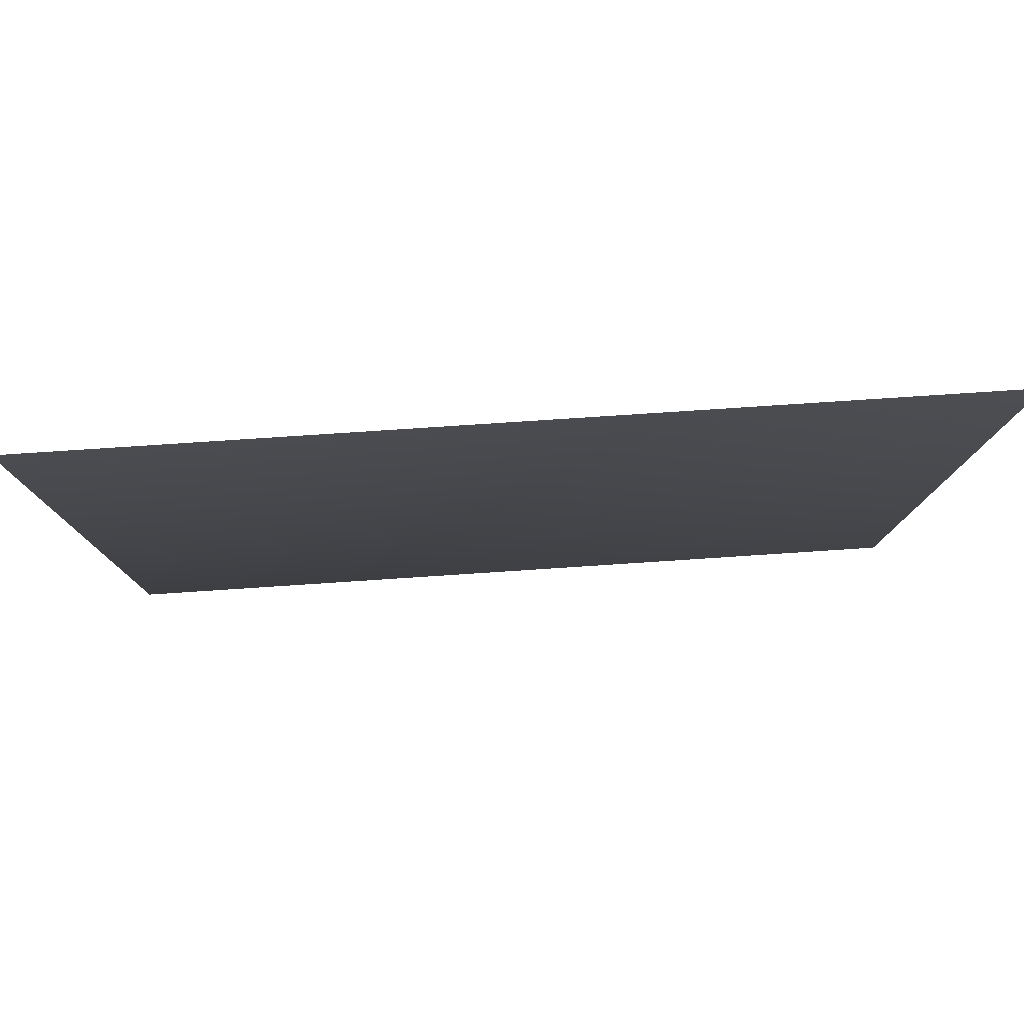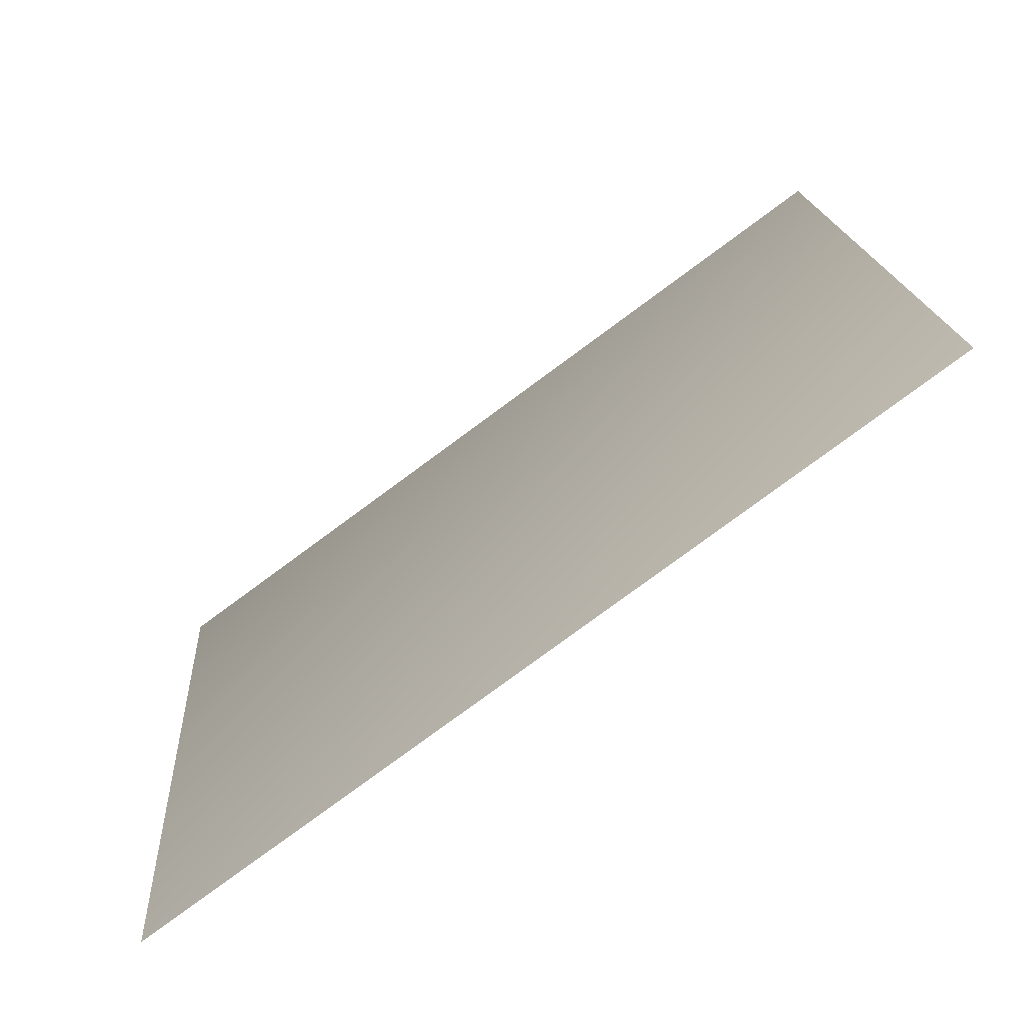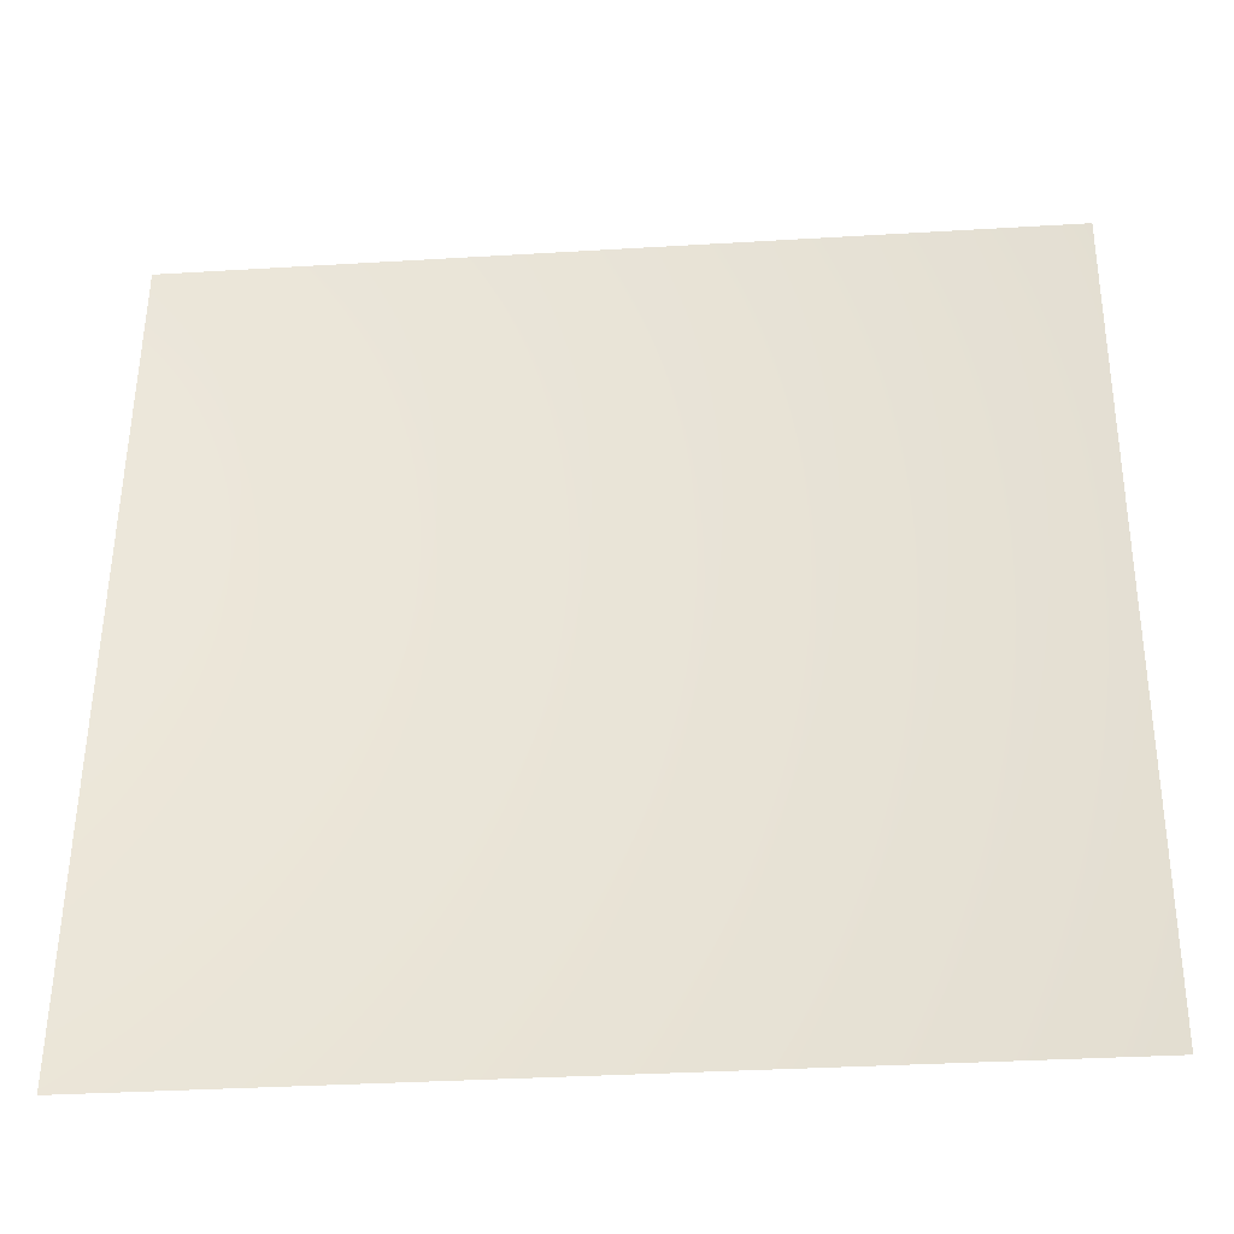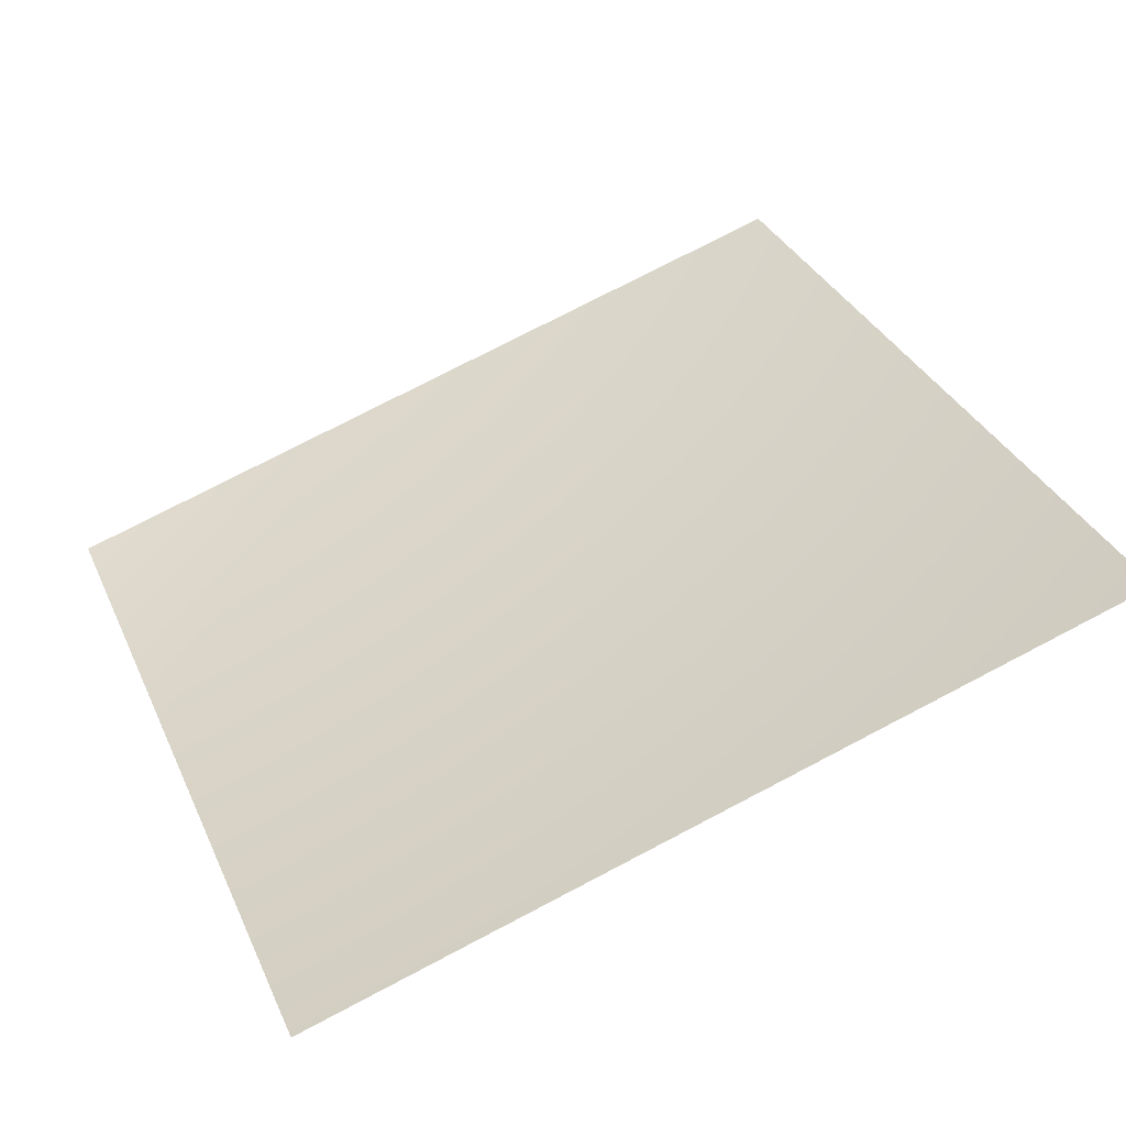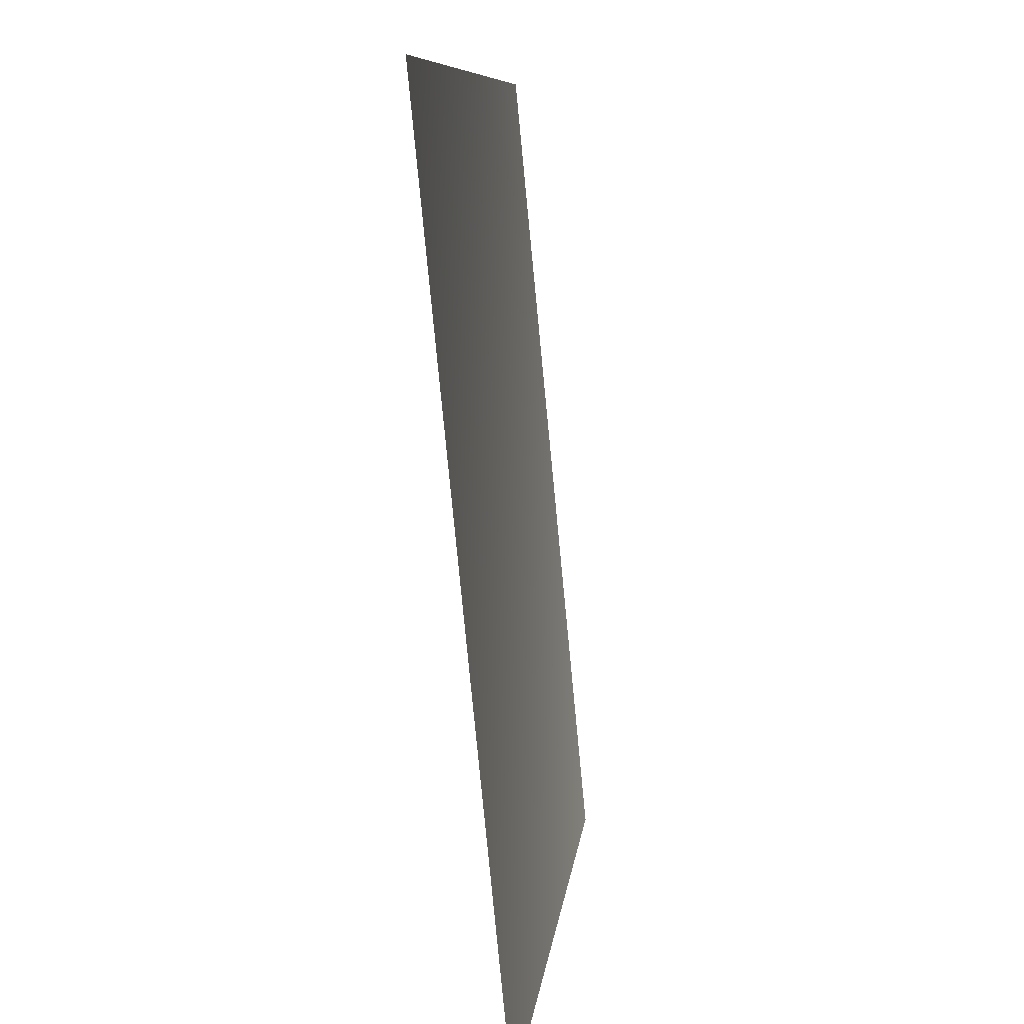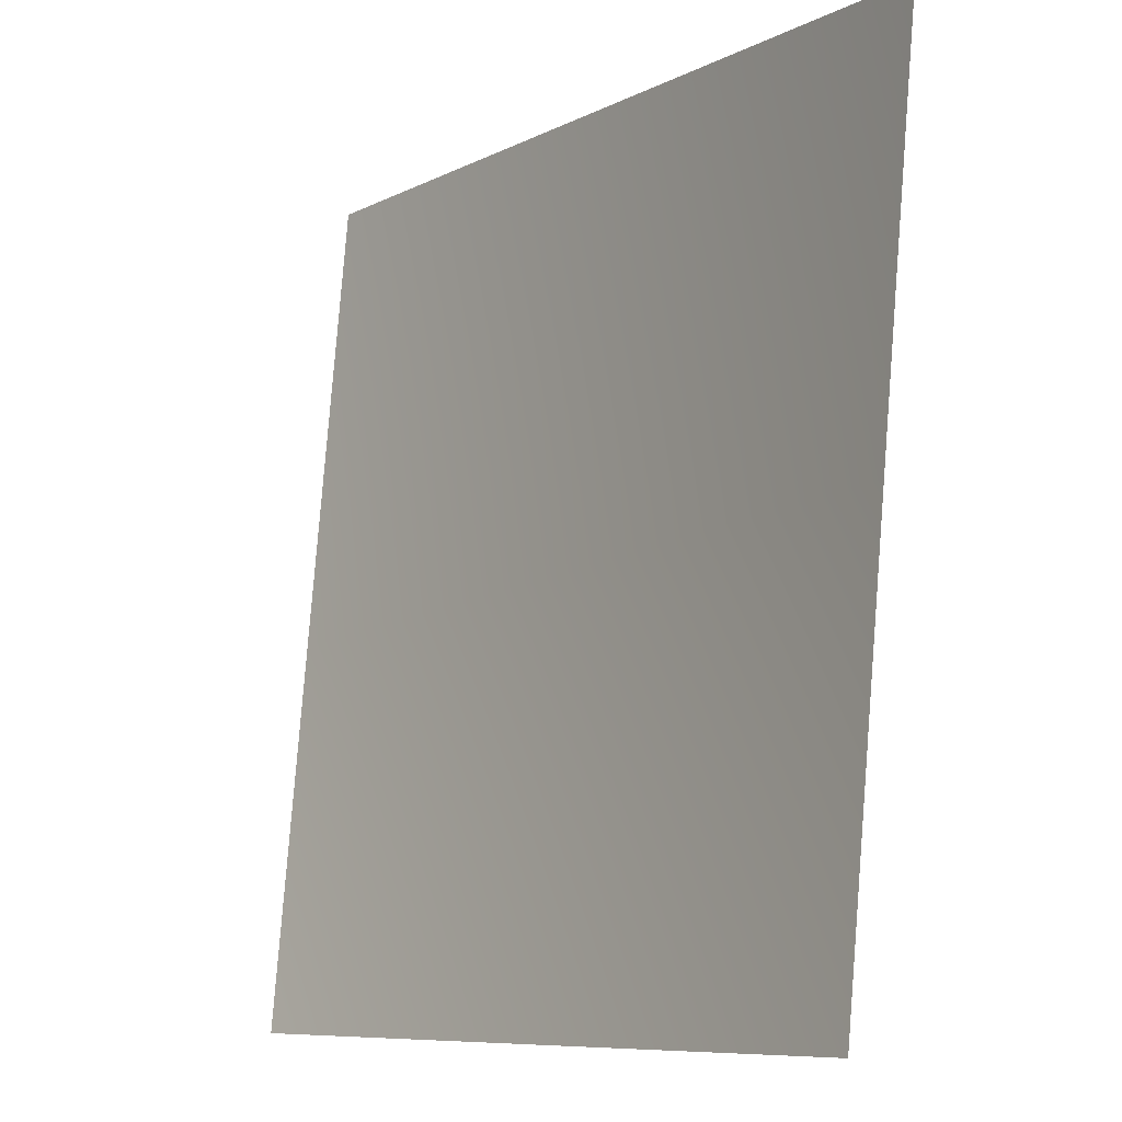
<metadata>
{"format":"obj","ext":"obj","renderer":"f3d","projection":"perspective","resolution":1024,"background":"white","views":[{"elev":74.9,"azim":159.3,"up":"+Y"},{"elev":-79.0,"azim":-160.5,"up":"+Y"},{"elev":-33.4,"azim":-12.1,"up":"+Y"},{"elev":36.9,"azim":-22.1,"up":"+Z"},{"elev":8.4,"azim":-101.0,"up":"+Y"},{"elev":-8.5,"azim":36.6,"up":"+Y"}]}
</metadata>
<code>
v 1567 -1598 -7880
v 3075 -1598 -7423
v 3135 1.364e-12 -7568
v 1598 9.095e-13 -8035
f 1 2 3
f 1 3 4

</code>
